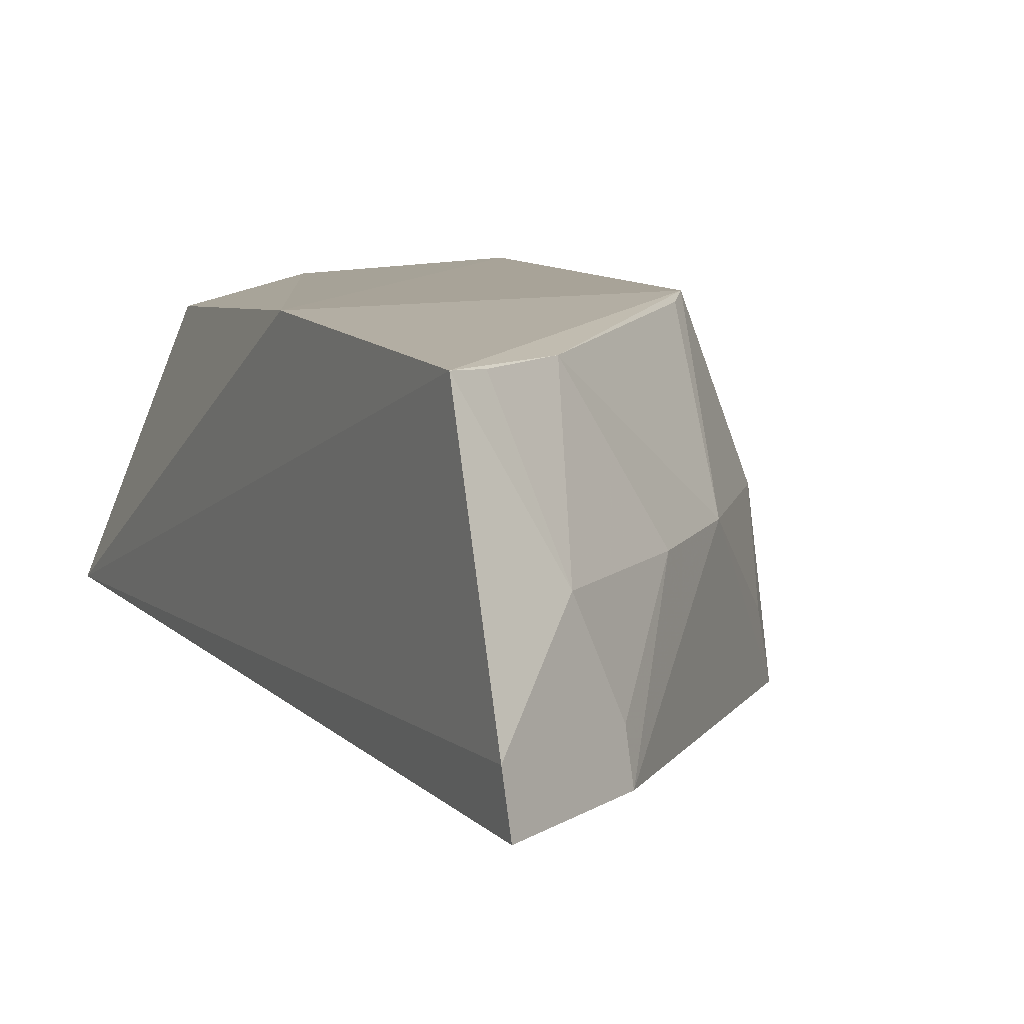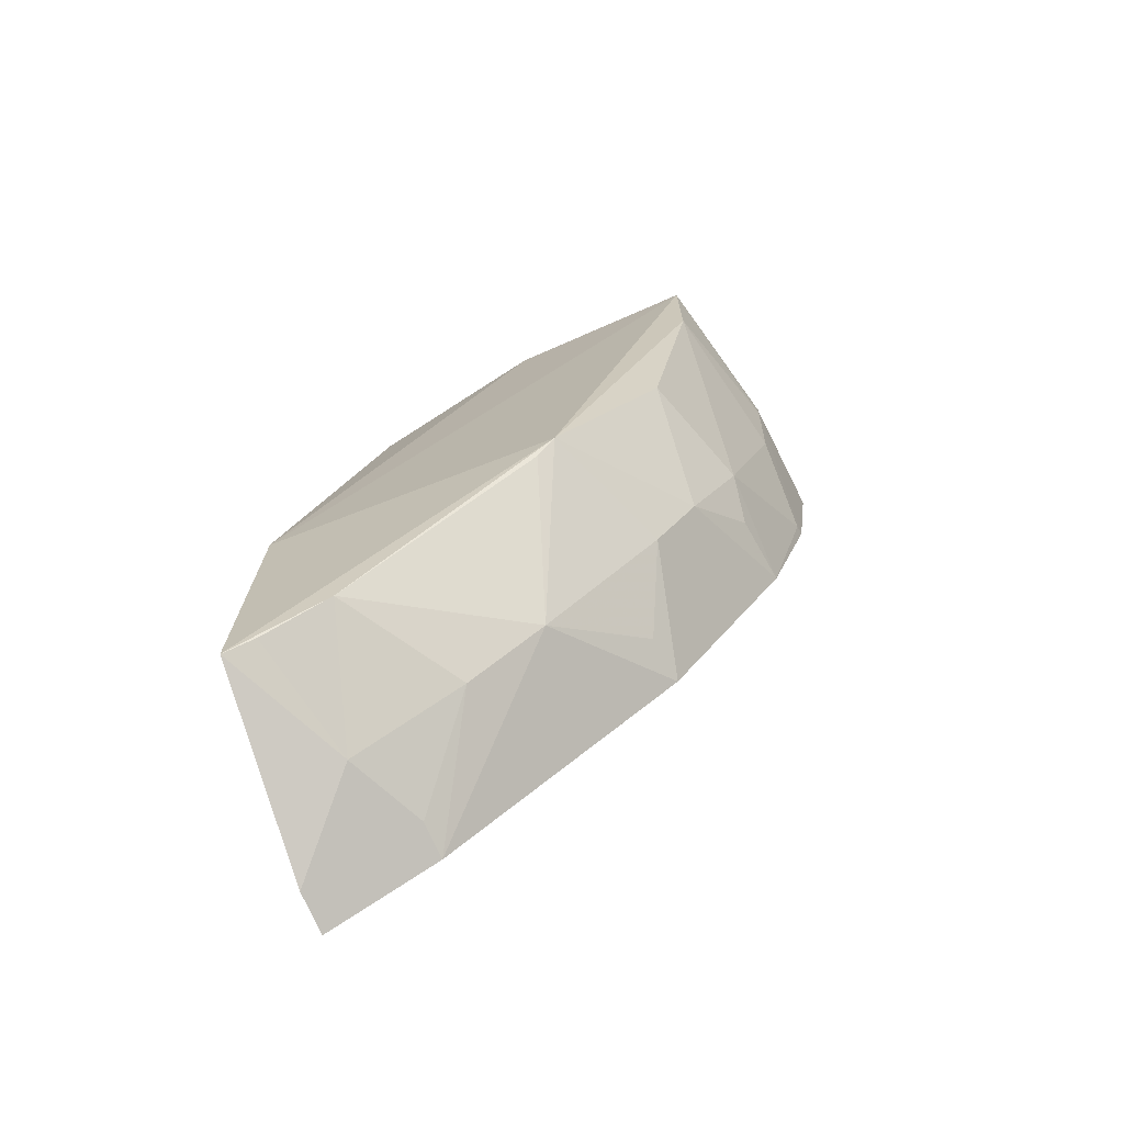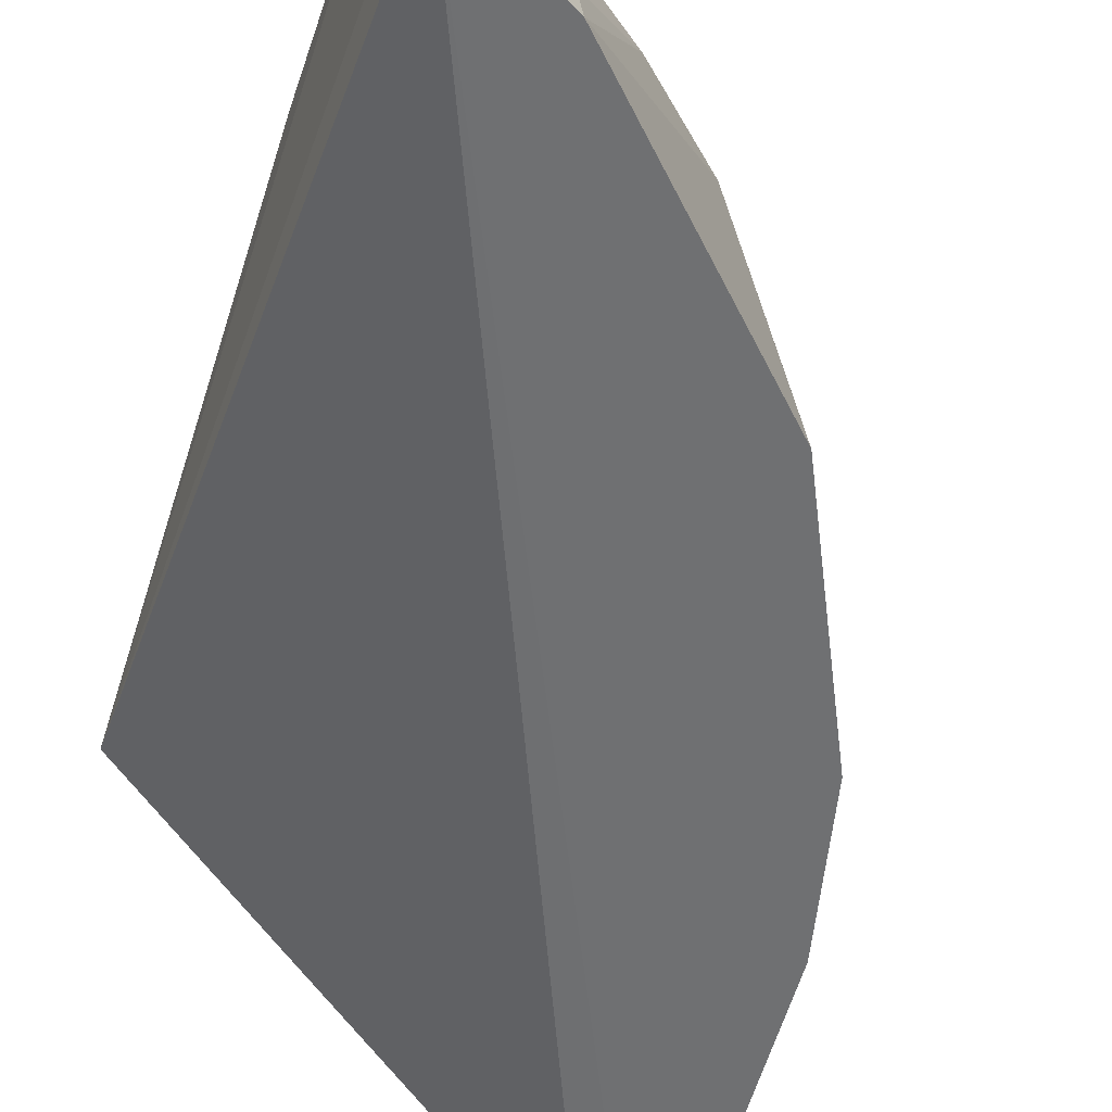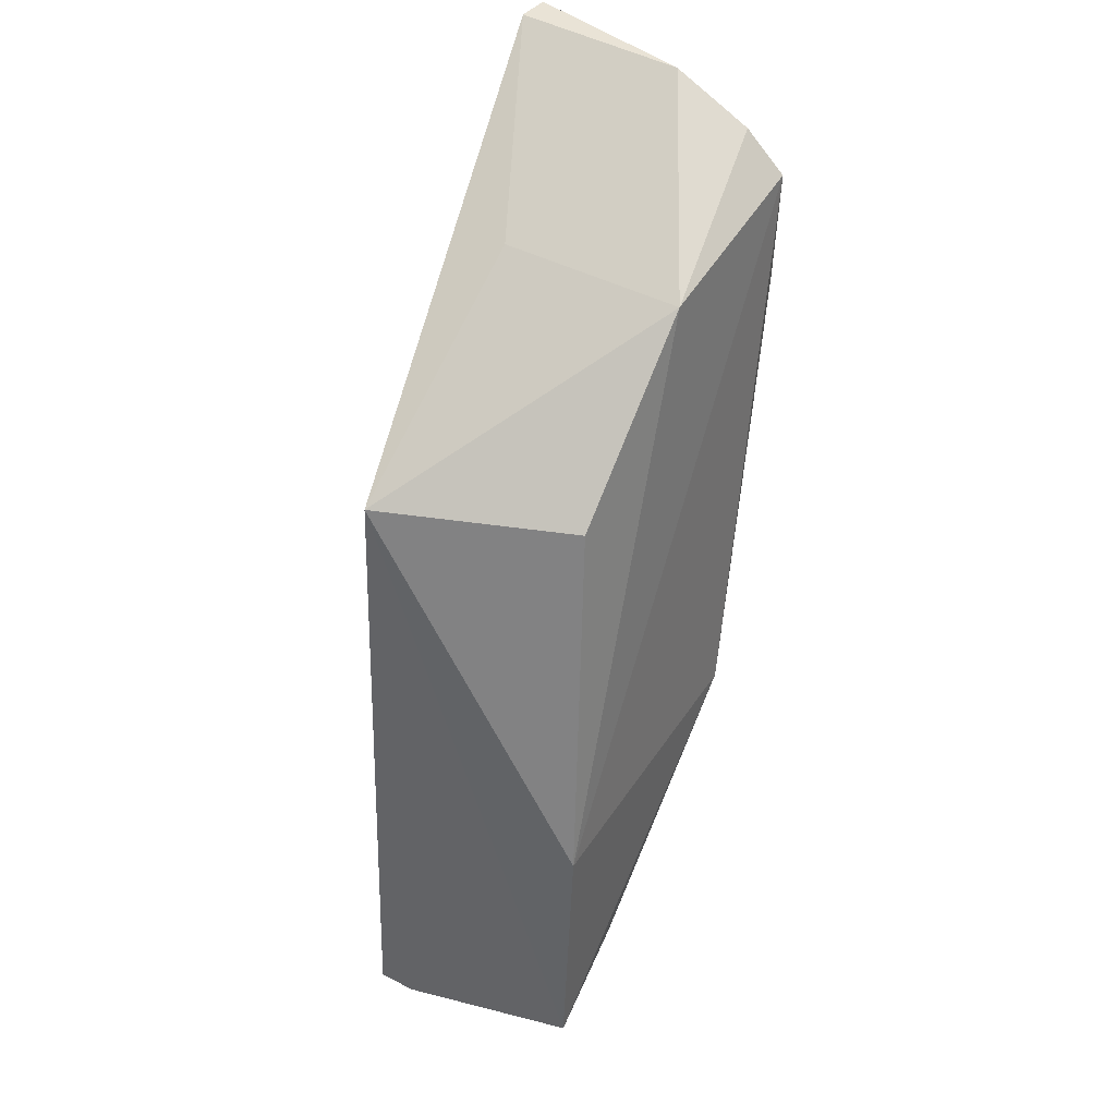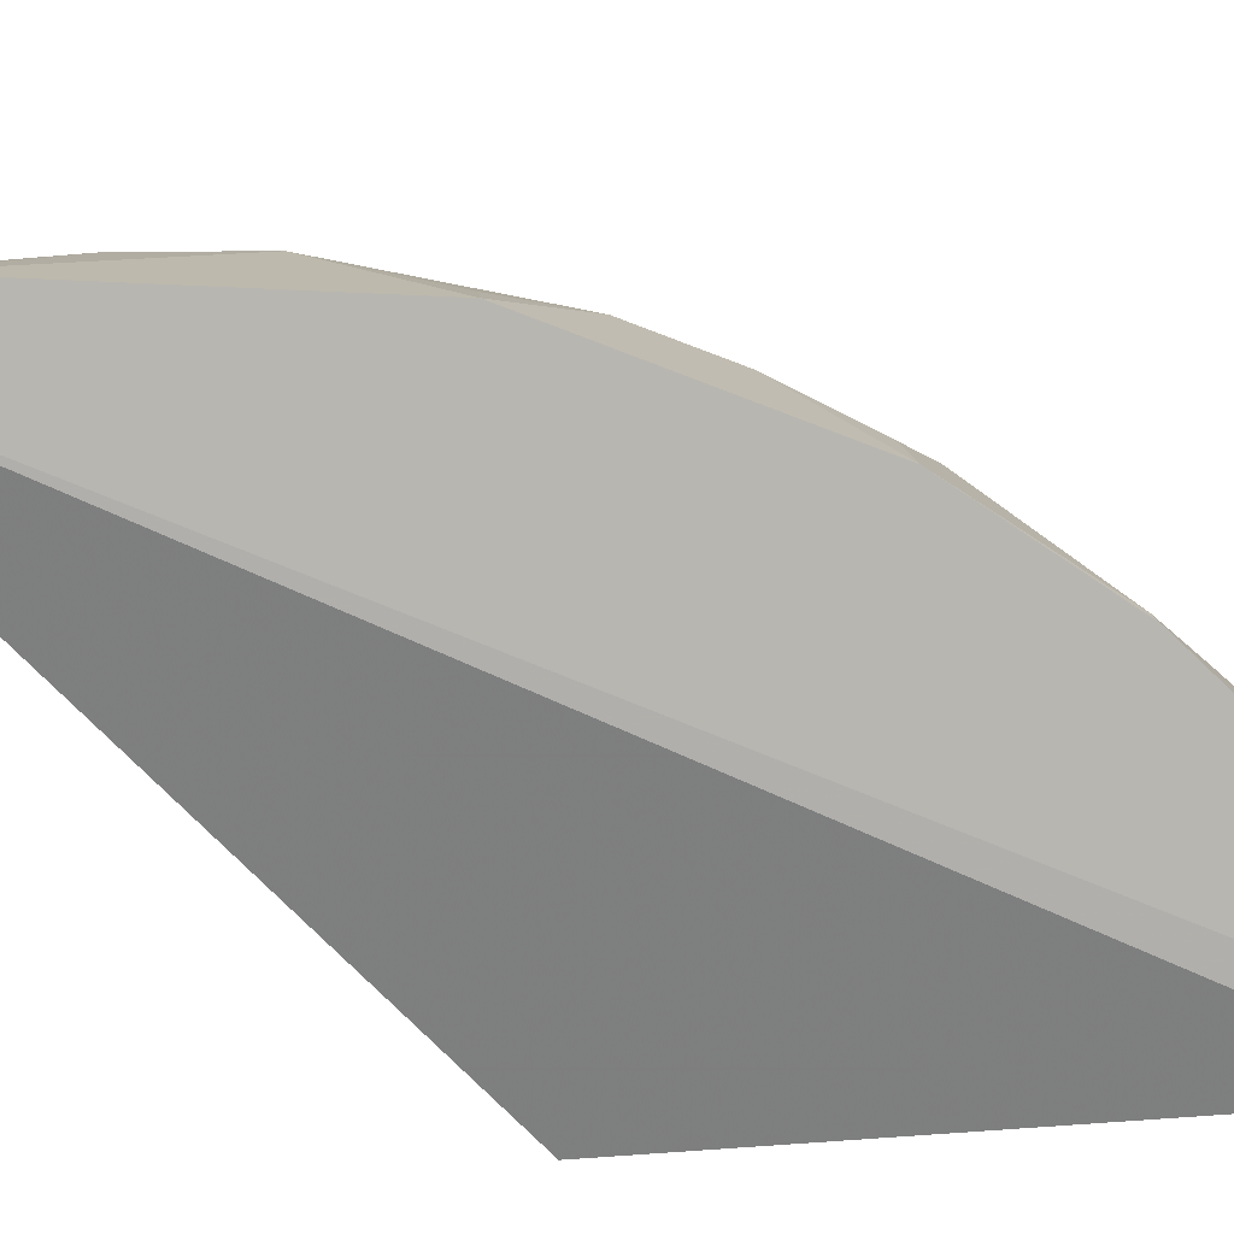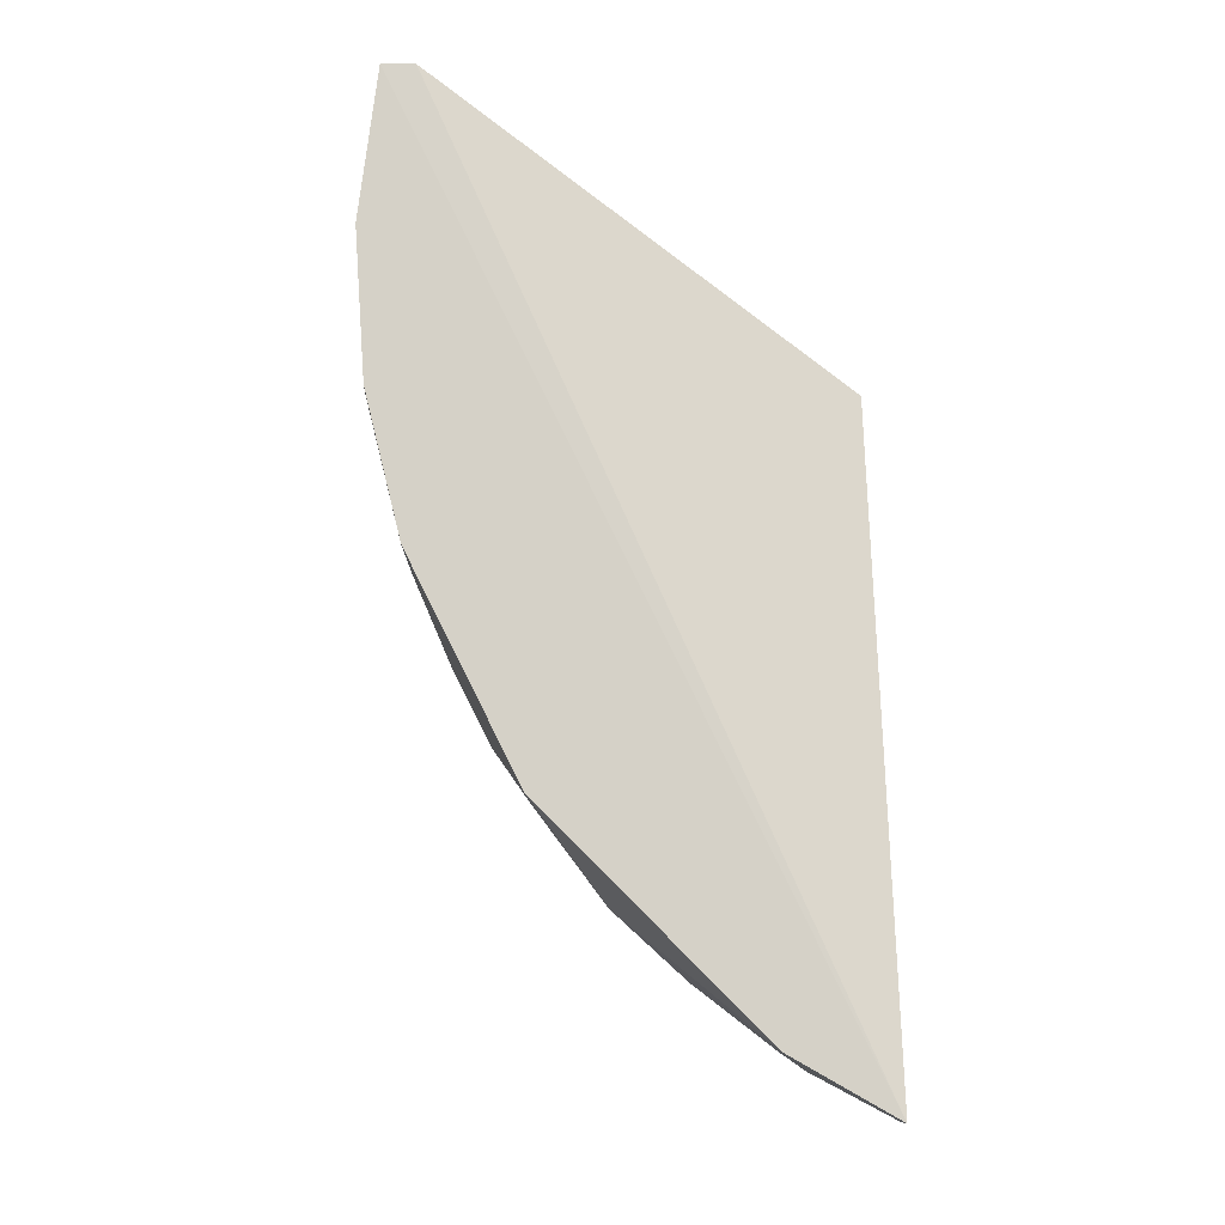
<metadata>
{"format":"obj","ext":"obj","renderer":"f3d","projection":"perspective","resolution":1024,"background":"white","views":[{"elev":10.5,"azim":-27.1,"up":"+Z"},{"elev":-70.2,"azim":21.3,"up":"+Y"},{"elev":-48.9,"azim":-20.3,"up":"+Z"},{"elev":41.6,"azim":-57.3,"up":"+Y"},{"elev":-72.7,"azim":42.6,"up":"+Z"},{"elev":-19.1,"azim":175.5,"up":"+Y"}]}
</metadata>
<code>
v 0.1848 -0.3575 -0.3733
v 0.3722 -0.1086 -0.4073
v 0.3024 -0.2246 -0.2974
v 0.3553 0.009733 -0.3562
v 0.1908 -0.09558 -0.3832
v 0.3559 -0.0645 -0.3123
v 0.3135 -0.251 -0.393
v 0.1859 -0.3599 -0.3895
v 0.3571 0.01105 -0.4245
v 0.1911 -0.2324 -0.2955
v 0.3557 -0.1519 -0.3583
v 0.3723 -0.03916 -0.3692
v 0.2524 -0.3065 -0.3446
v 0.2817 -0.03498 -0.3833
v 0.3701 0.01088 -0.424
v 0.1866 -0.3305 -0.297
v 0.3557 -0.02052 -0.3108
v 0.3396 -0.1517 -0.3129
v 0.3575 -0.1655 -0.4008
v 0.3235 -0.2232 -0.3482
v 0.3708 -0.07964 -0.373
v 0.2269 -0.3368 -0.389
v 0.282 -0.03541 -0.3106
v 0.3769 -0.04934 -0.4151
v 0.2119 -0.3367 -0.3441
v 0.2235 -0.3082 -0.2987
v 0.3723 -0.05075 -0.3676
v 0.3549 -0.005459 -0.326
v 0.3717 -0.11 -0.4032
v 0.339 -0.1933 -0.3509
v 0.2809 -0.2803 -0.3442
v 0.2214 -0.09602 -0.3106
v 0.2259 -0.3347 -0.3748
v 0.1983 -0.3242 -0.2982
v 0.3704 -0.02246 -0.3725
v 0.3537 -0.1665 -0.3737
v 0.3108 -0.2497 -0.3745
v 0.2952 -0.2342 -0.2989
f 8 1 5
f 9 8 5
f 14 9 5
f 14 4 9
f 15 8 9
f 15 9 4
f 16 10 5
f 16 5 1
f 16 3 10
f 17 10 3
f 17 3 6
f 18 11 6
f 18 6 3
f 19 7 2
f 21 6 11
f 22 1 8
f 23 14 5
f 23 4 14
f 23 10 17
f 24 15 12
f 24 8 15
f 24 22 8
f 24 2 7
f 24 7 22
f 25 16 1
f 26 3 16
f 26 25 13
f 27 17 6
f 27 12 17
f 27 6 21
f 27 24 12
f 27 2 24
f 28 15 4
f 28 23 17
f 28 4 23
f 29 19 2
f 29 11 19
f 29 21 11
f 29 27 21
f 29 2 27
f 30 11 18
f 30 18 3
f 30 3 20
f 30 20 7
f 30 7 19
f 31 22 7
f 31 13 22
f 31 20 3
f 31 26 13
f 32 23 5
f 32 5 10
f 32 10 23
f 33 22 13
f 33 13 25
f 33 25 1
f 33 1 22
f 34 26 16
f 34 16 25
f 34 25 26
f 35 28 17
f 35 17 12
f 35 12 15
f 35 15 28
f 36 30 19
f 36 19 11
f 36 11 30
f 37 31 7
f 37 7 20
f 37 20 31
f 38 31 3
f 38 3 26
f 38 26 31

</code>
